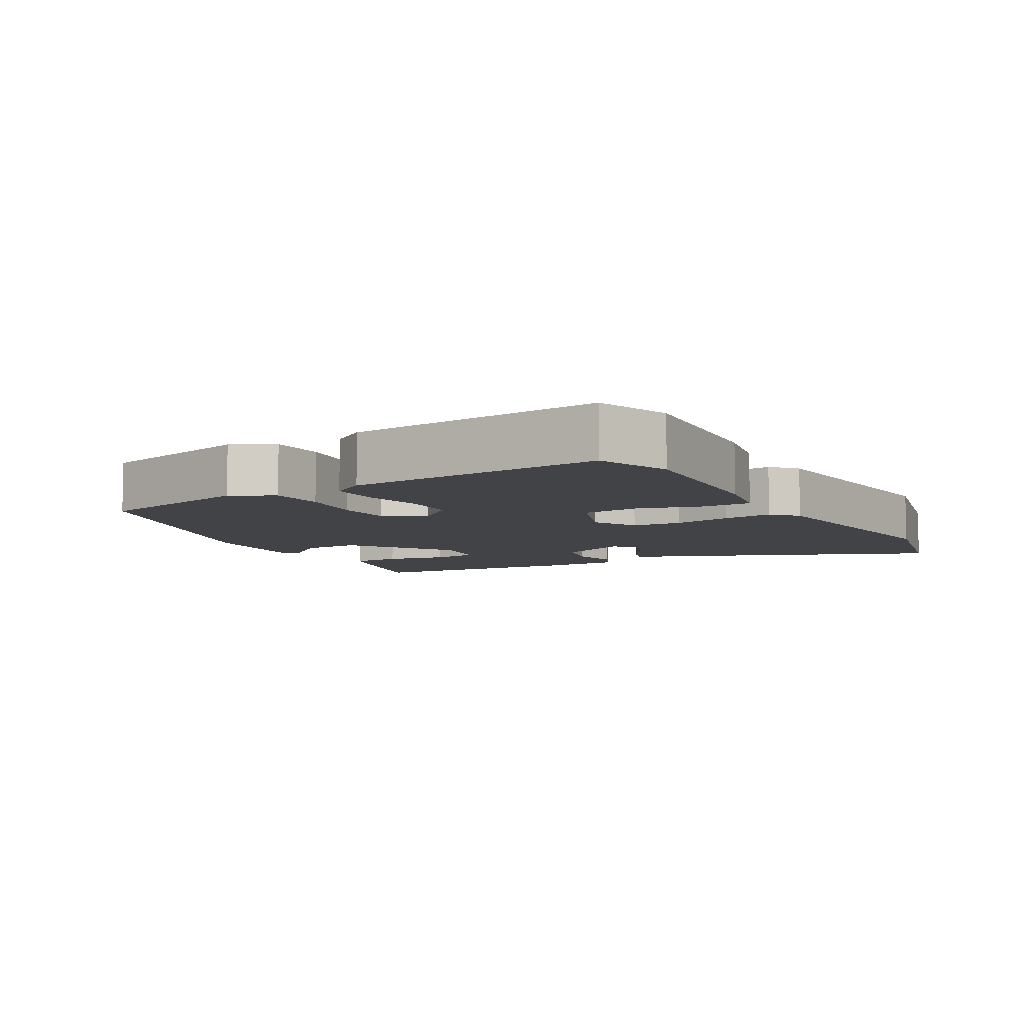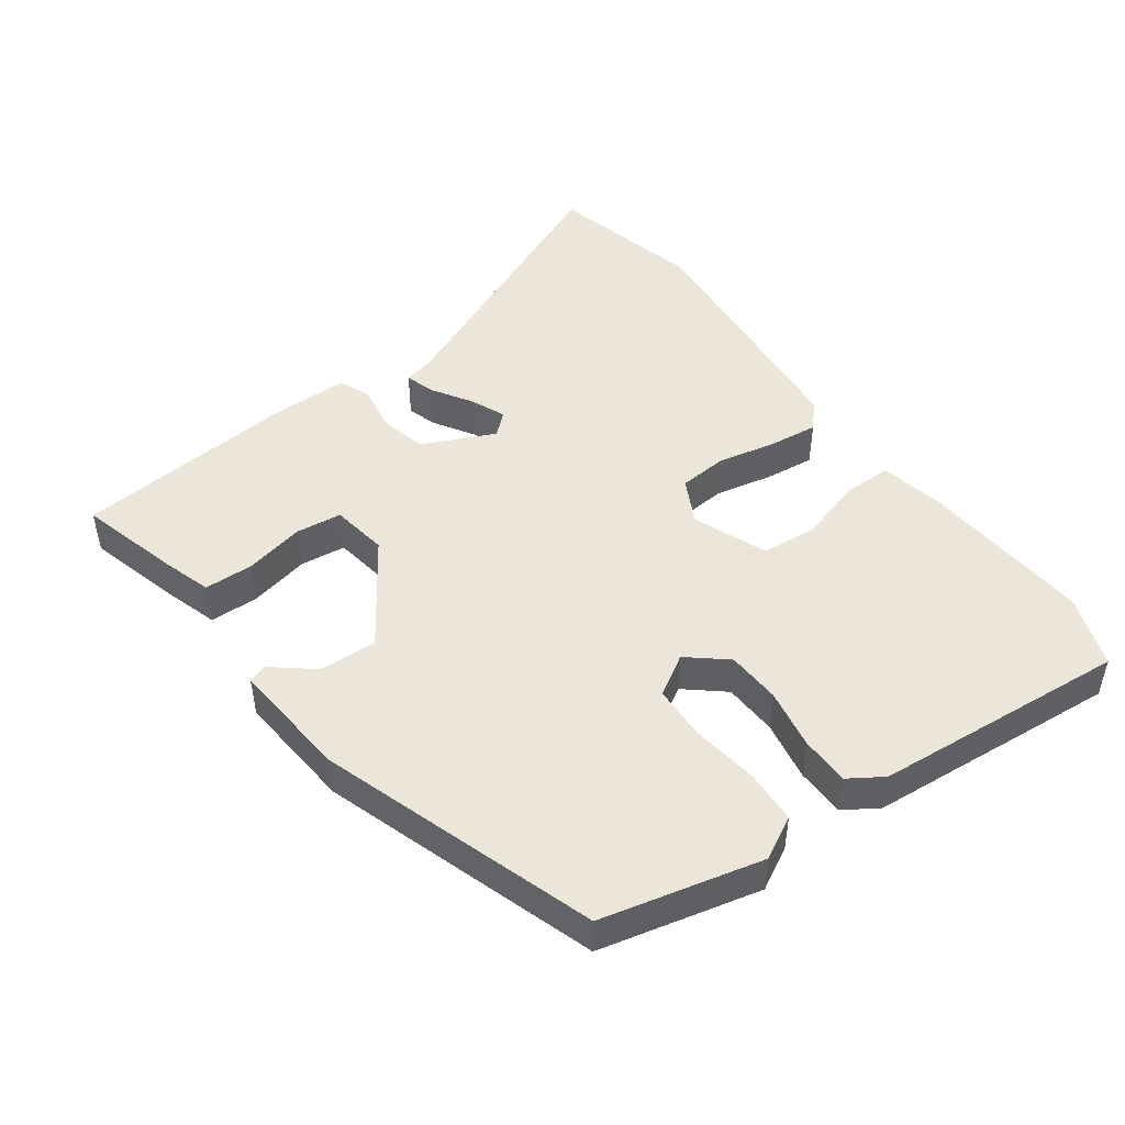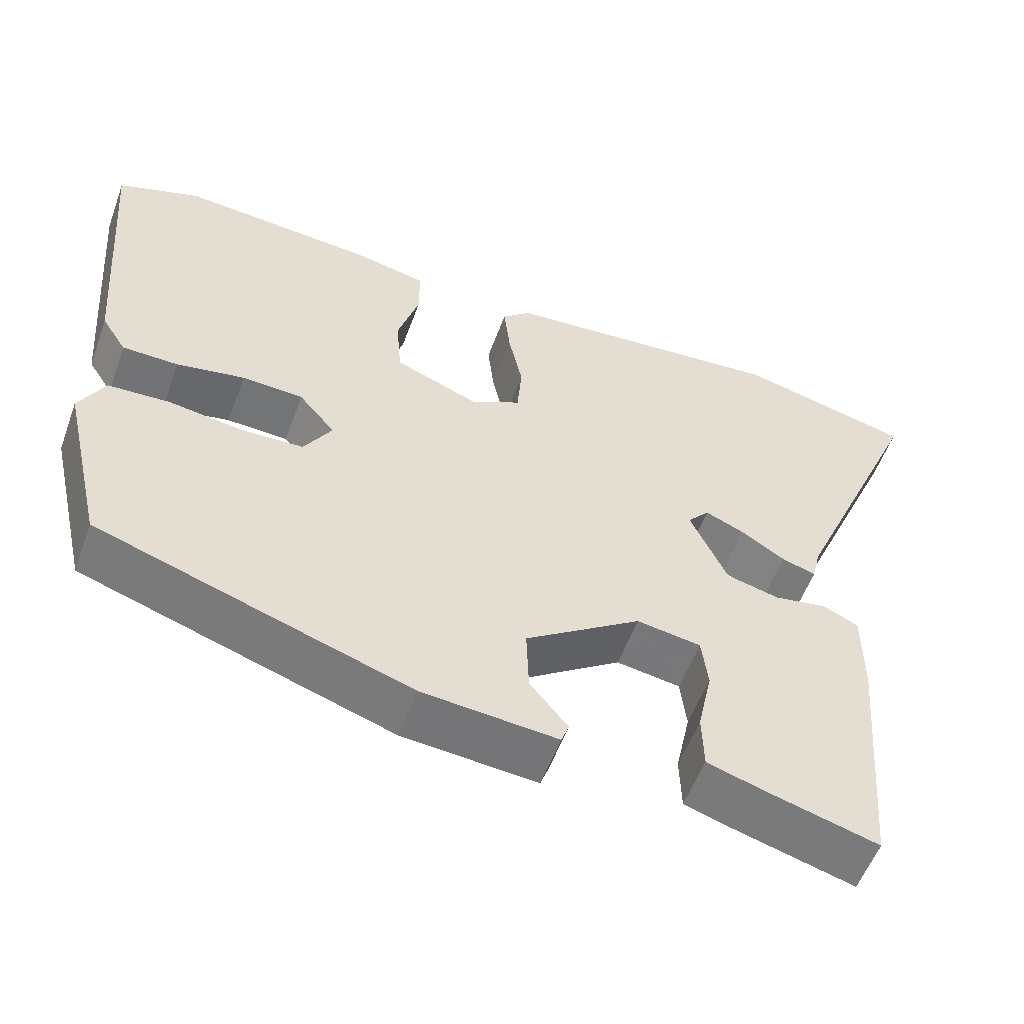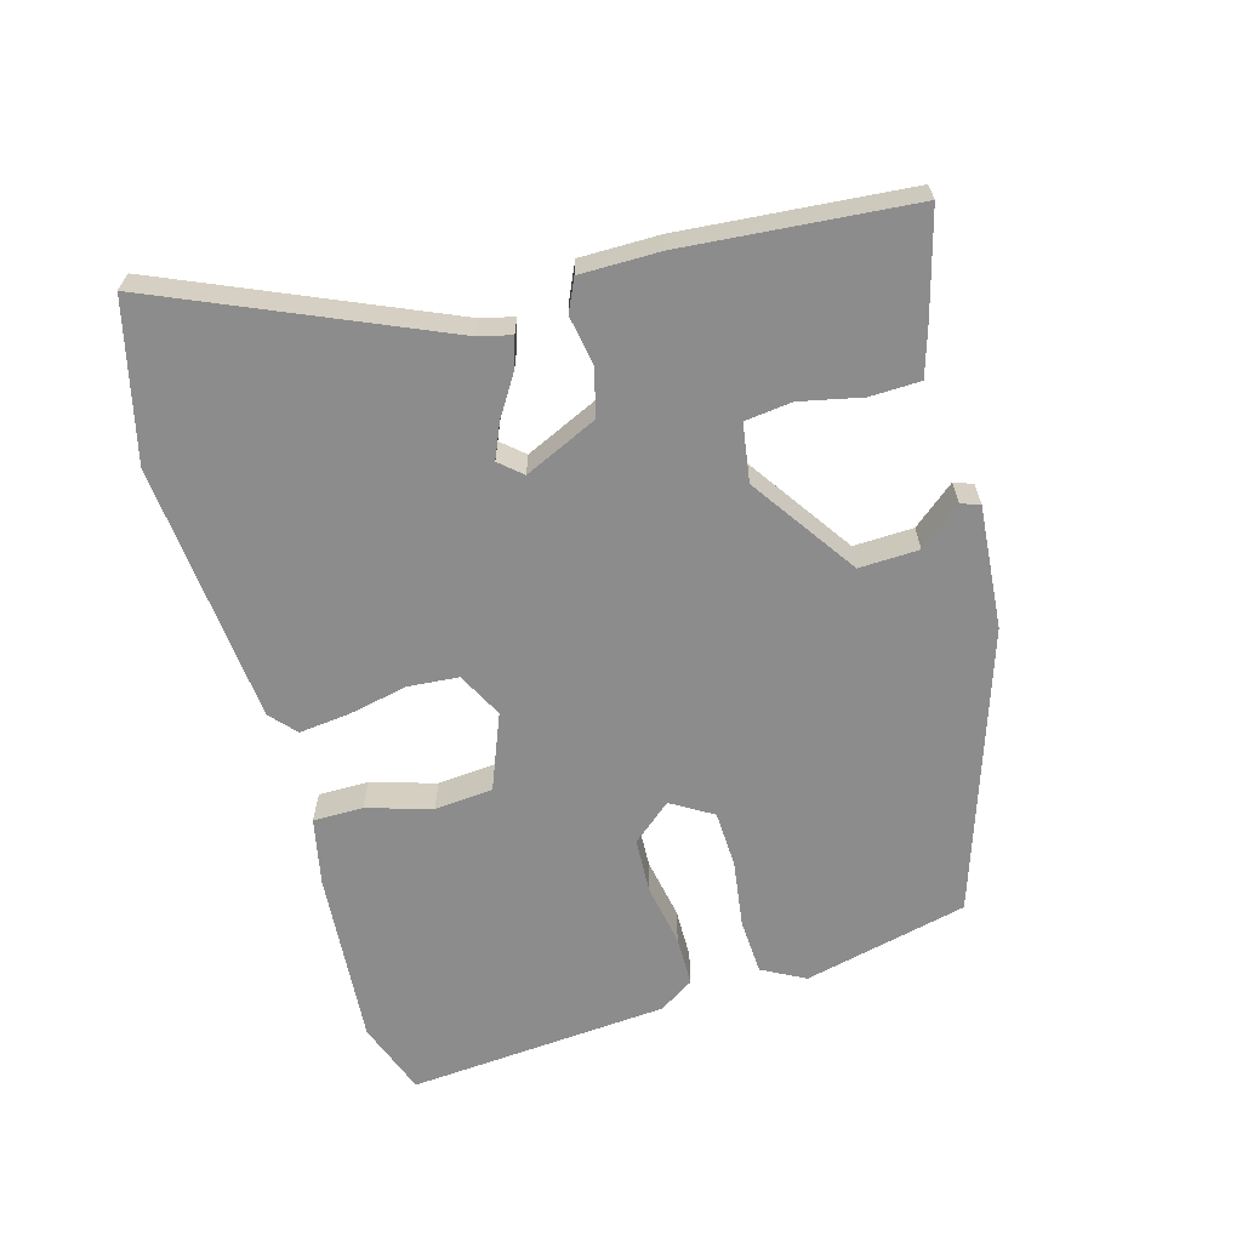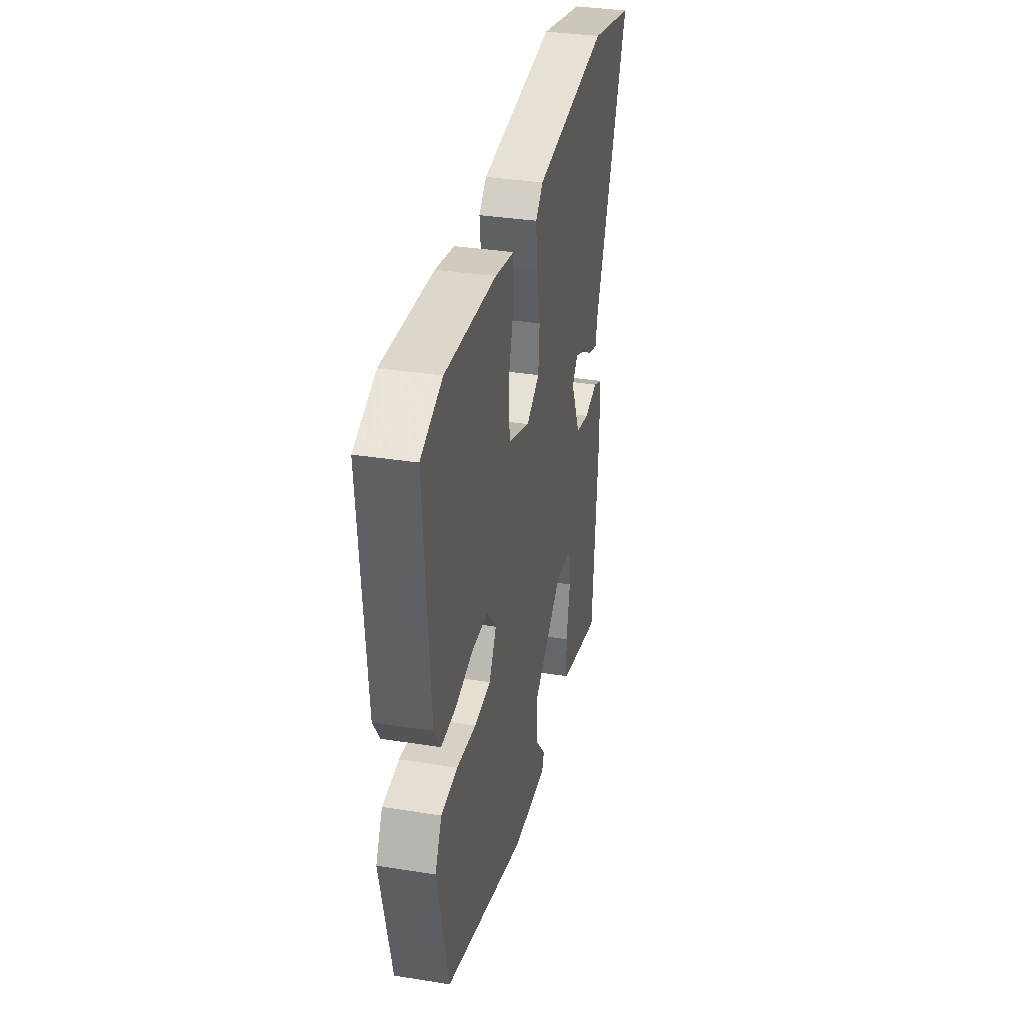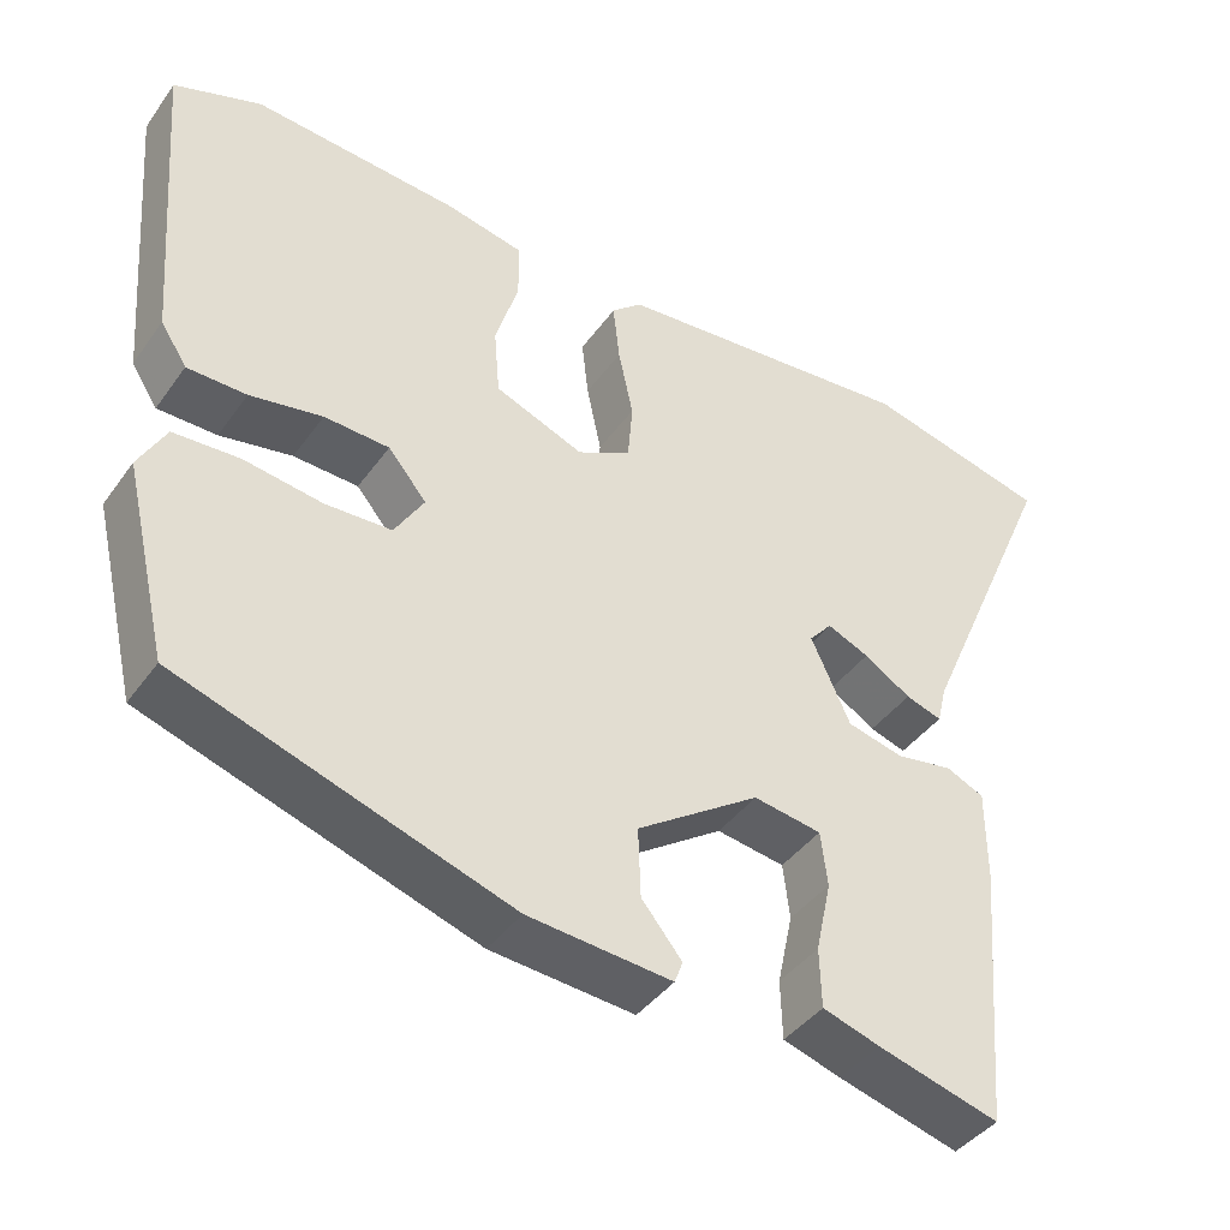
<metadata>
{"format":"obj","ext":"obj","renderer":"f3d","projection":"perspective","resolution":1024,"background":"white","views":[{"elev":-7.2,"azim":-59.6,"up":"+Y"},{"elev":47.9,"azim":-125.9,"up":"+Y"},{"elev":-55.5,"azim":-20.0,"up":"+Z"},{"elev":-64.3,"azim":105.9,"up":"+Y"},{"elev":34.7,"azim":-78.0,"up":"+Z"},{"elev":-41.4,"azim":-32.5,"up":"+Z"}]}
</metadata>
<code>
v 0.498 0.07 -0.513
v 0.35 0.07 -0.472
v 0.28 0.07 -0.45
v 0.278 0.07 -0.378
v 0.297 0.07 -0.29
v 0.289 0.07 -0.223
v 0.206 0.07 -0.21
v 0.056 0.07 -0.312
v 0.059 0.07 -0.397
v 0.108 0.07 -0.457
v 0.098 0.07 -0.484
v -0.077 0.07 -0.469
v -0.48 0.07 -0.335
v -0.535 0.07 -0.101
v -0.502 0.07 -0.04
v -0.422 0.07 -0.036
v -0.327 0.07 -0.05
v -0.246 0.07 -0.047
v -0.21 0.07 0.012
v -0.257 0.07 0.068
v -0.336 0.07 0.072
v -0.424 0.07 0.056
v -0.496 0.07 0.057
v -0.528 0.07 0.107
v -0.558 0.07 0.479
v -0.452 0.07 0.517
v -0.201 0.07 0.497
v -0.106 0.07 0.477
v -0.106 0.07 0.406
v -0.134 0.07 0.314
v -0.127 0.07 0.231
v -0.019 0.07 0.188
v 0.046 0.07 0.221
v 0.052 0.07 0.293
v 0.034 0.07 0.378
v 0.026 0.07 0.45
v 0.063 0.07 0.483
v 0.435 0.07 0.516
v 0.659 0.07 0.461
v 0.485 0.07 0.062
v 0.474 0.07 0.016
v 0.43 0.07 0.03
v 0.373 0.07 0.066
v 0.322 0.07 0.088
v 0.294 0.07 0.056
v 0.342 0.07 -0.049
v 0.411 0.07 -0.066
v 0.48 0.07 -0.054
v 0.526 0.07 -0.075
v 0.526 0.07 -0.189
v 0.498 0 -0.513
v 0.35 0 -0.472
v 0.28 0 -0.45
v 0.278 0 -0.378
v 0.297 0 -0.29
v 0.289 0 -0.223
v 0.206 0 -0.21
v 0.056 0 -0.312
v 0.059 0 -0.397
v 0.108 0 -0.457
v 0.098 0 -0.484
v -0.077 0 -0.469
v -0.48 0 -0.335
v -0.535 0 -0.101
v -0.502 0 -0.04
v -0.422 0 -0.036
v -0.327 0 -0.05
v -0.246 0 -0.047
v -0.21 0 0.012
v -0.257 0 0.068
v -0.336 0 0.072
v -0.424 0 0.056
v -0.496 0 0.057
v -0.528 0 0.107
v -0.558 0 0.479
v -0.452 0 0.517
v -0.201 0 0.497
v -0.106 0 0.477
v -0.106 0 0.406
v -0.134 0 0.314
v -0.127 0 0.231
v -0.019 0 0.188
v 0.046 0 0.221
v 0.052 0 0.293
v 0.034 0 0.378
v 0.026 0 0.45
v 0.063 0 0.483
v 0.435 0 0.516
v 0.659 0 0.461
v 0.485 0 0.062
v 0.474 0 0.016
v 0.43 0 0.03
v 0.373 0 0.066
v 0.322 0 0.088
v 0.294 0 0.056
v 0.342 0 -0.049
v 0.411 0 -0.066
v 0.48 0 -0.054
v 0.526 0 -0.075
v 0.526 0 -0.189
f 47 48 49 50
f 46 47 50 1
f 45 46 1 2
f 40 41 42 43
f 40 43 44
f 39 40 44
f 38 39 44
f 37 38 44 45
f 34 35 36 37
f 27 28 29 30
f 27 30 31
f 26 27 31
f 25 26 31
f 24 25 31
f 21 22 23 24
f 20 21 24 31
f 19 20 31 32
f 14 15 16 17
f 14 17 18
f 13 14 18
f 12 13 18
f 9 10 11 12
f 8 9 12 18
f 7 8 18 19
f 2 3 4 5
f 2 5 6
f 45 2 6
f 34 37 45 6
f 33 34 6 7
f 7 19 32 33
f 100 99 98 97
f 51 100 97 96
f 52 51 96 95
f 93 92 91 90
f 94 93 90
f 94 90 89
f 94 89 88
f 95 94 88 87
f 87 86 85 84
f 80 79 78 77
f 81 80 77
f 81 77 76
f 81 76 75
f 81 75 74
f 74 73 72 71
f 81 74 71 70
f 82 81 70 69
f 67 66 65 64
f 68 67 64
f 68 64 63
f 68 63 62
f 62 61 60 59
f 68 62 59 58
f 69 68 58 57
f 55 54 53 52
f 56 55 52
f 56 52 95
f 56 95 87 84
f 57 56 84 83
f 83 82 69 57
f 1 51 52 2
f 2 52 53 3
f 3 53 54 4
f 4 54 55 5
f 5 55 56 6
f 6 56 57 7
f 7 57 58 8
f 8 58 59 9
f 9 59 60 10
f 10 60 61 11
f 11 61 62 12
f 12 62 63 13
f 13 63 64 14
f 14 64 65 15
f 15 65 66 16
f 16 66 67 17
f 17 67 68 18
f 18 68 69 19
f 19 69 70 20
f 20 70 71 21
f 21 71 72 22
f 22 72 73 23
f 23 73 74 24
f 24 74 75 25
f 25 75 76 26
f 26 76 77 27
f 27 77 78 28
f 28 78 79 29
f 29 79 80 30
f 30 80 81 31
f 31 81 82 32
f 32 82 83 33
f 33 83 84 34
f 34 84 85 35
f 35 85 86 36
f 36 86 87 37
f 37 87 88 38
f 38 88 89 39
f 39 89 90 40
f 40 90 91 41
f 41 91 92 42
f 42 92 93 43
f 43 93 94 44
f 44 94 95 45
f 45 95 96 46
f 46 96 97 47
f 47 97 98 48
f 48 98 99 49
f 49 99 100 50
f 50 100 51 1

</code>
